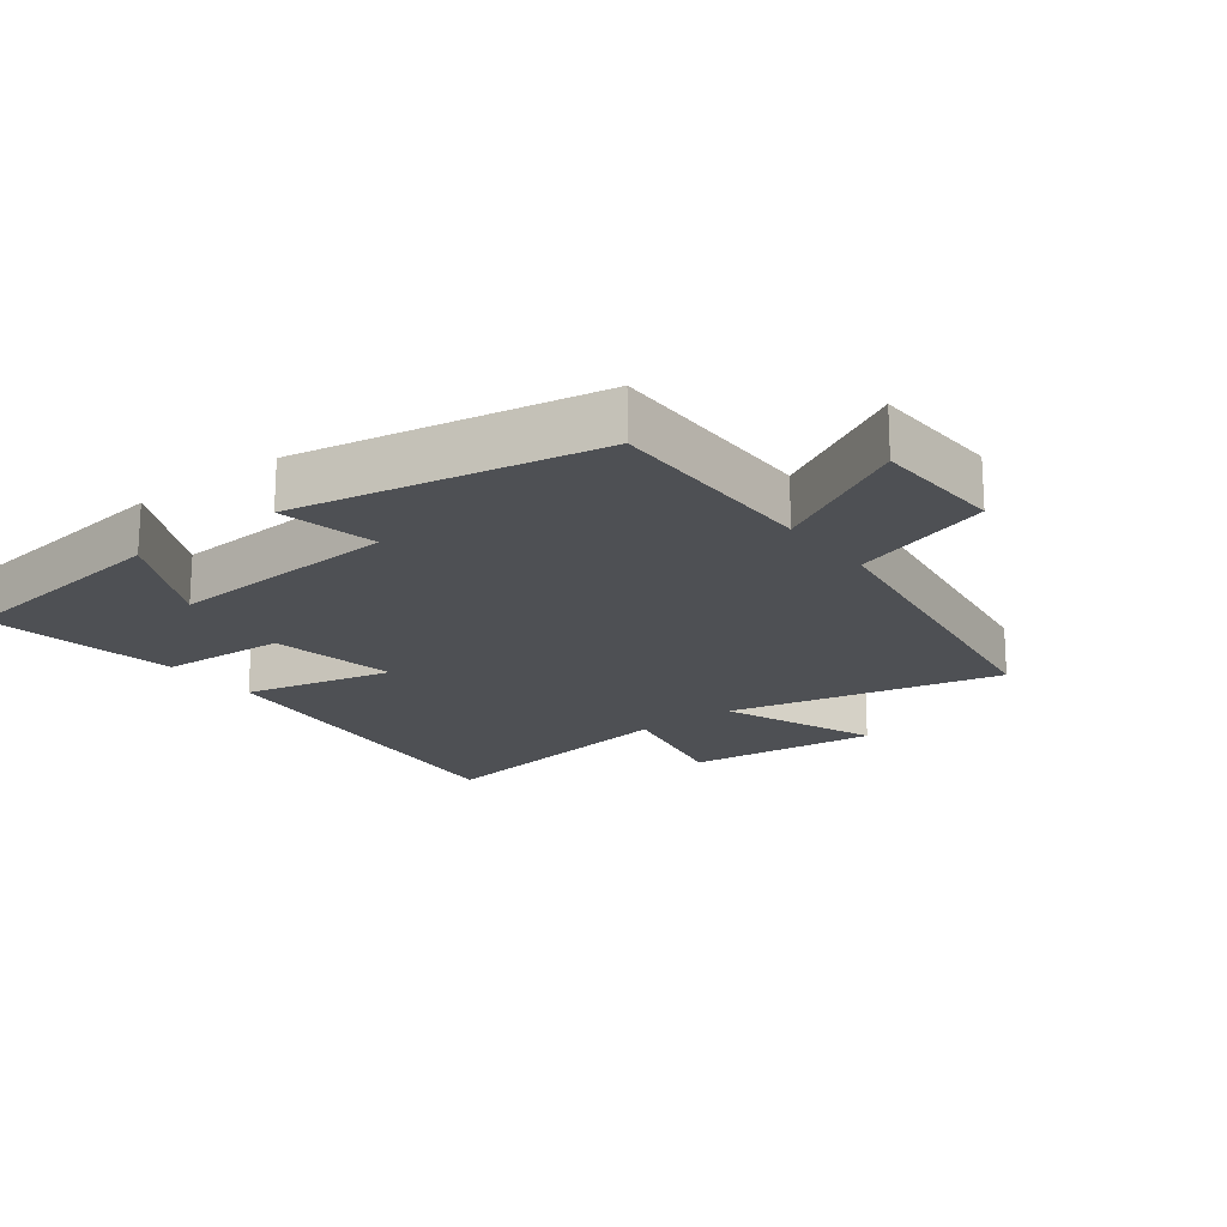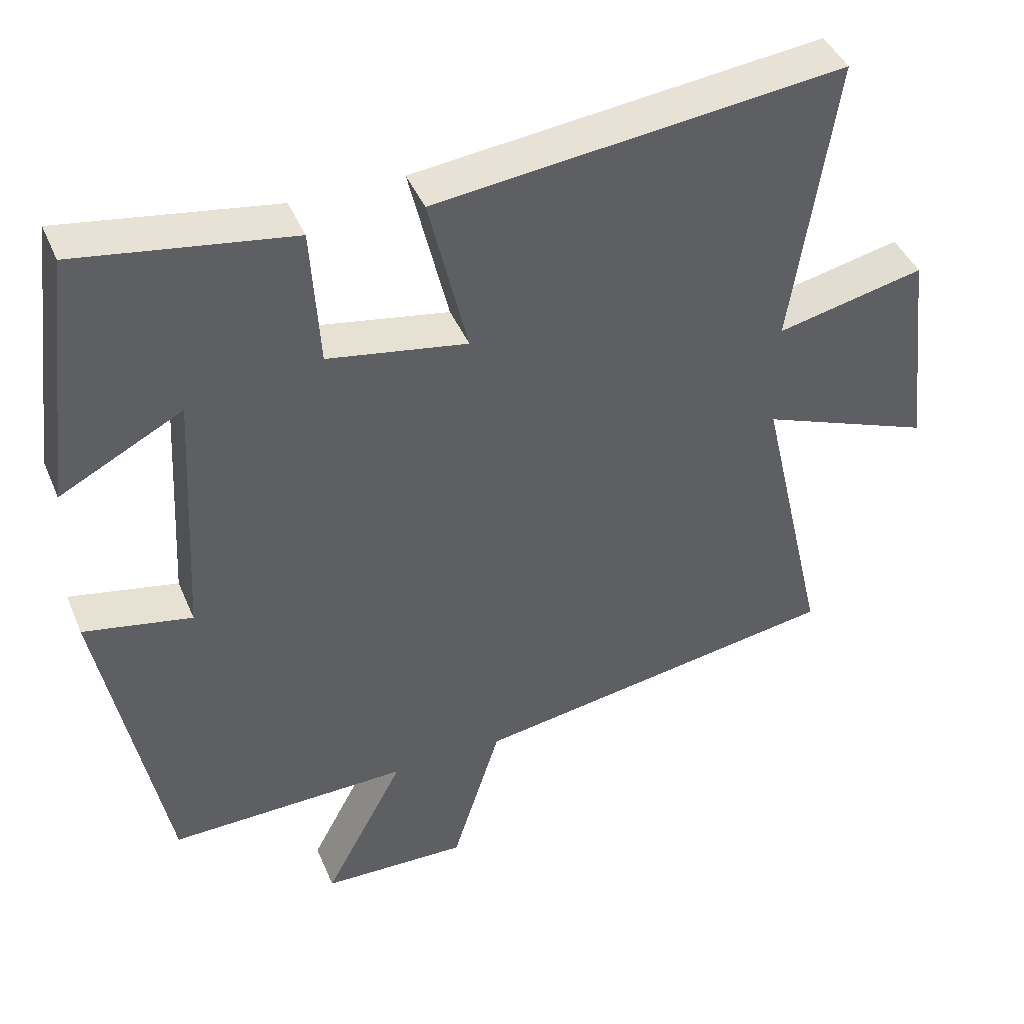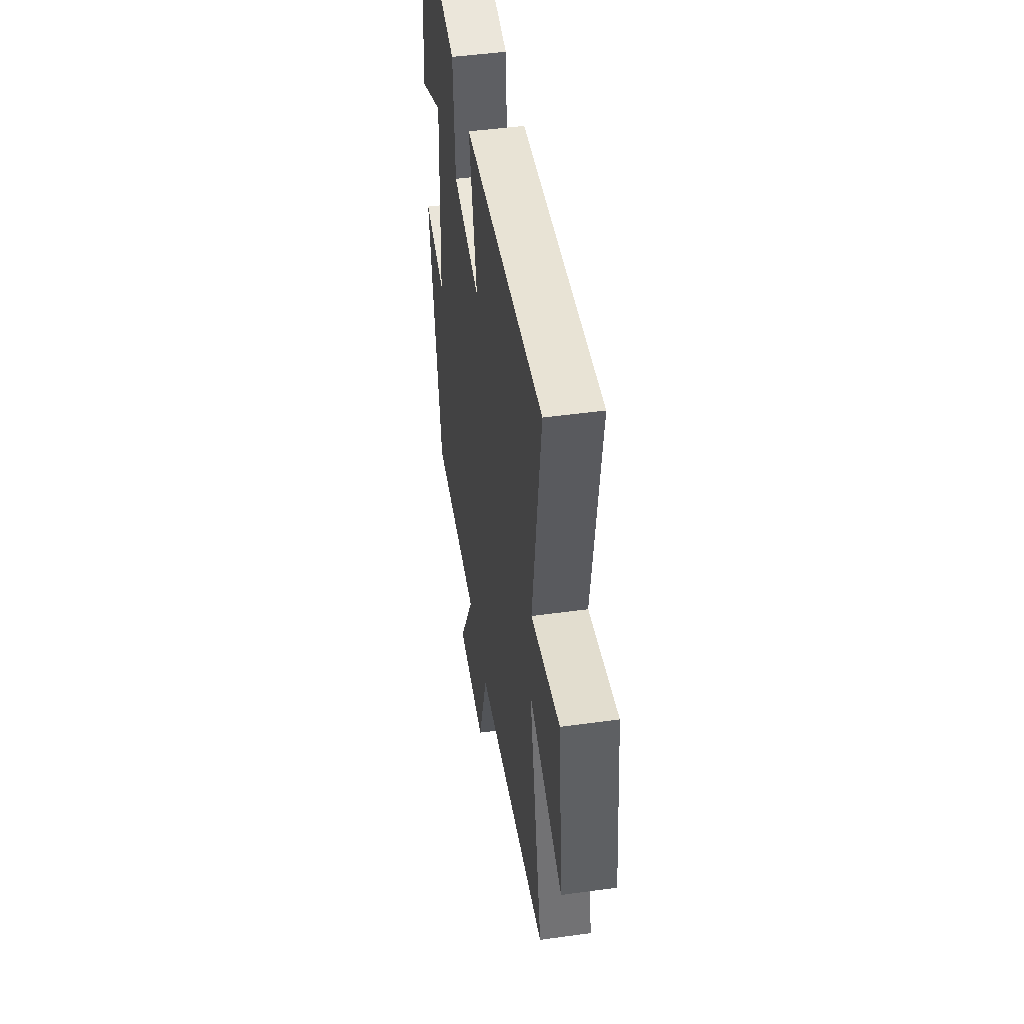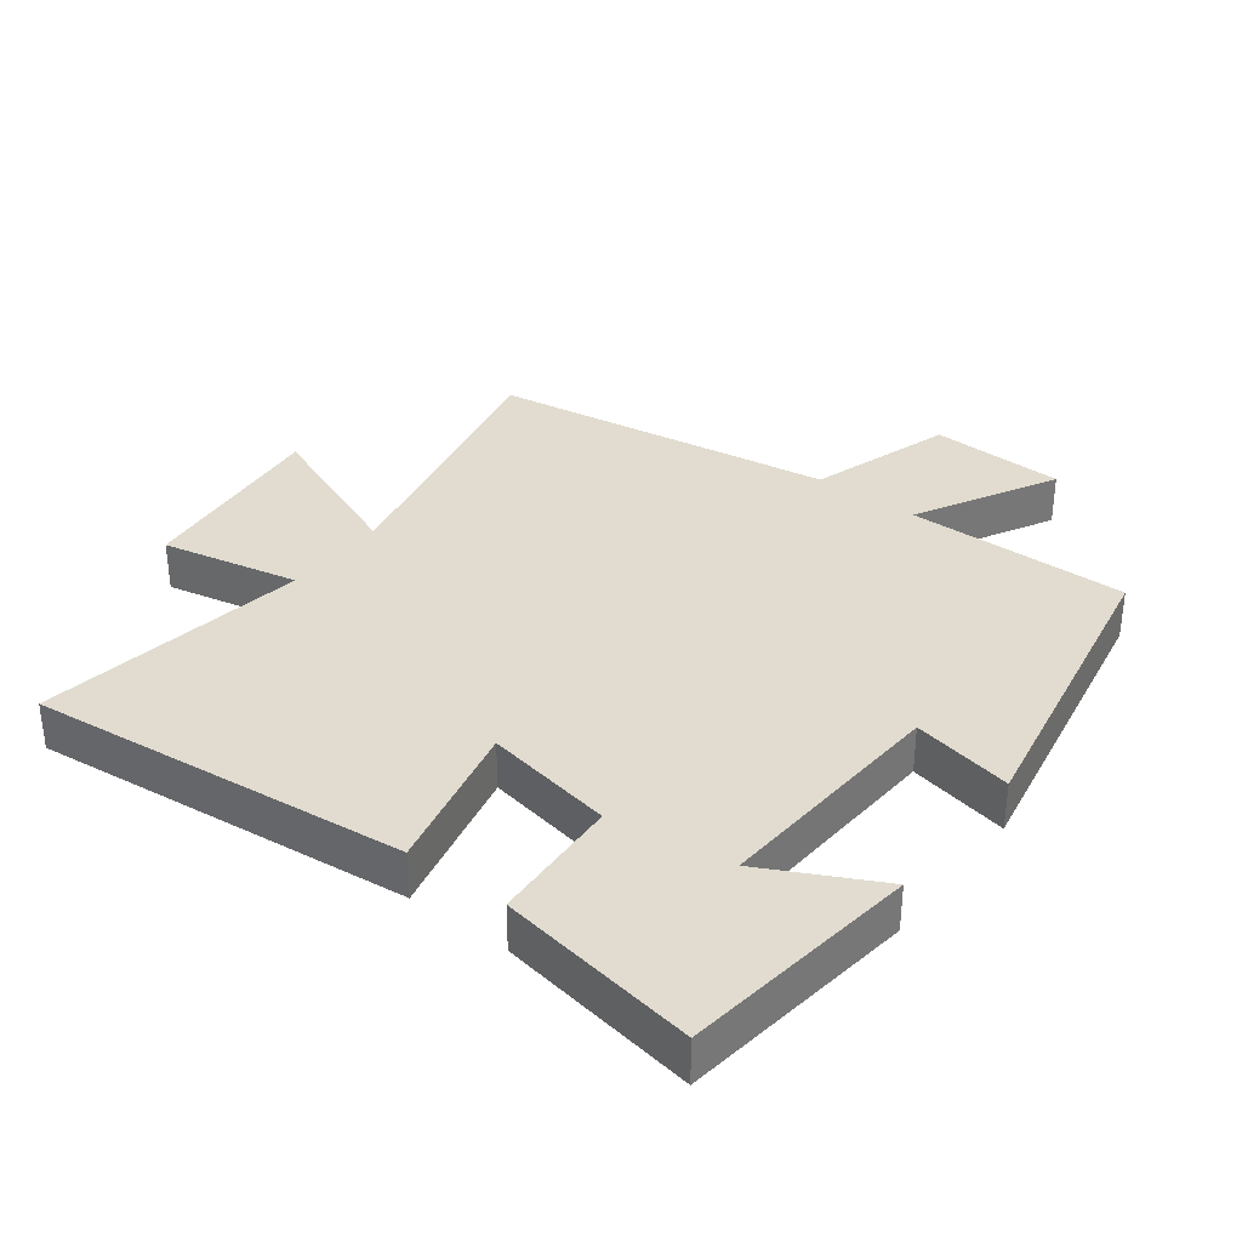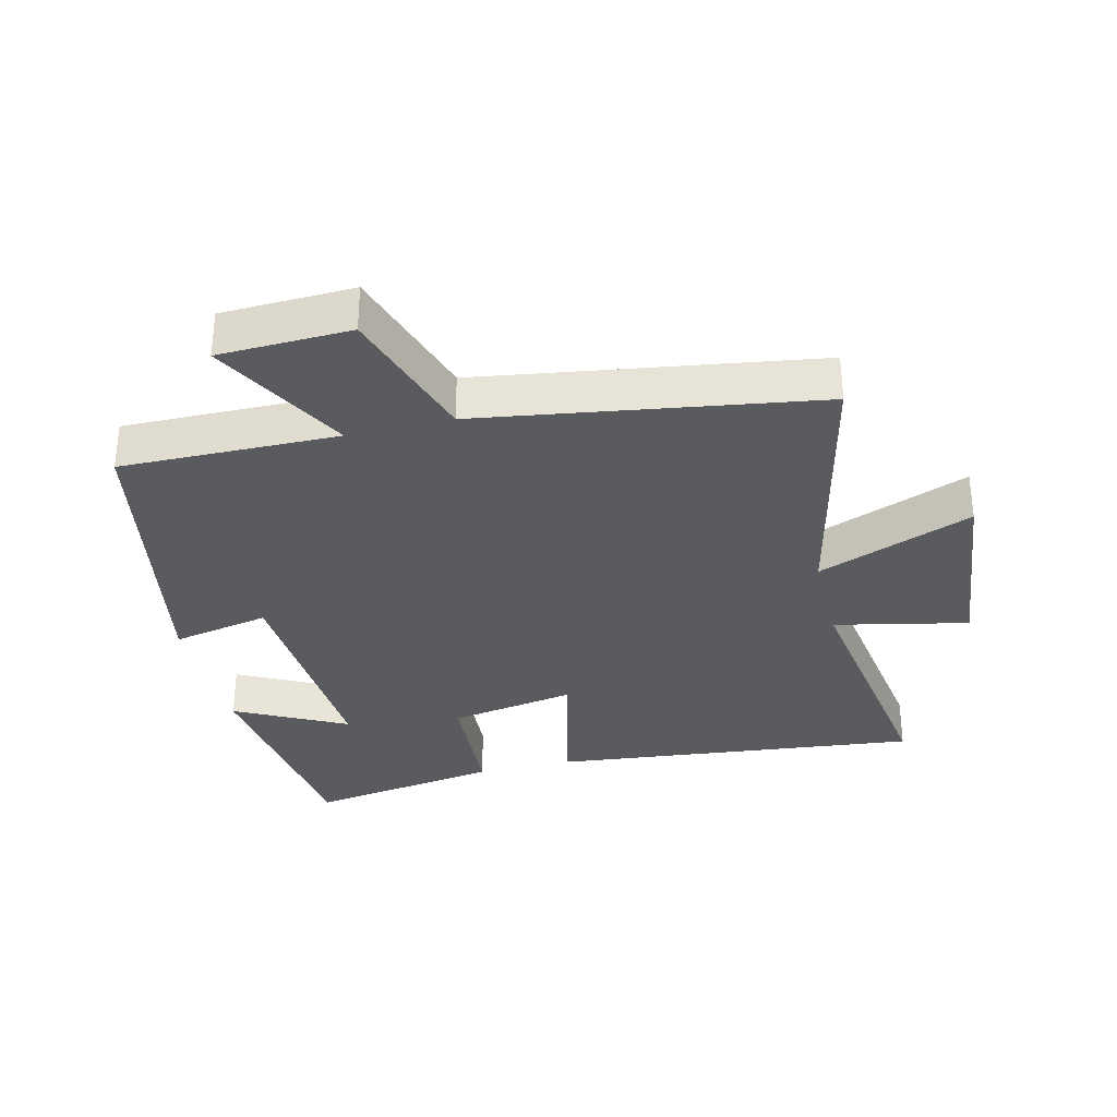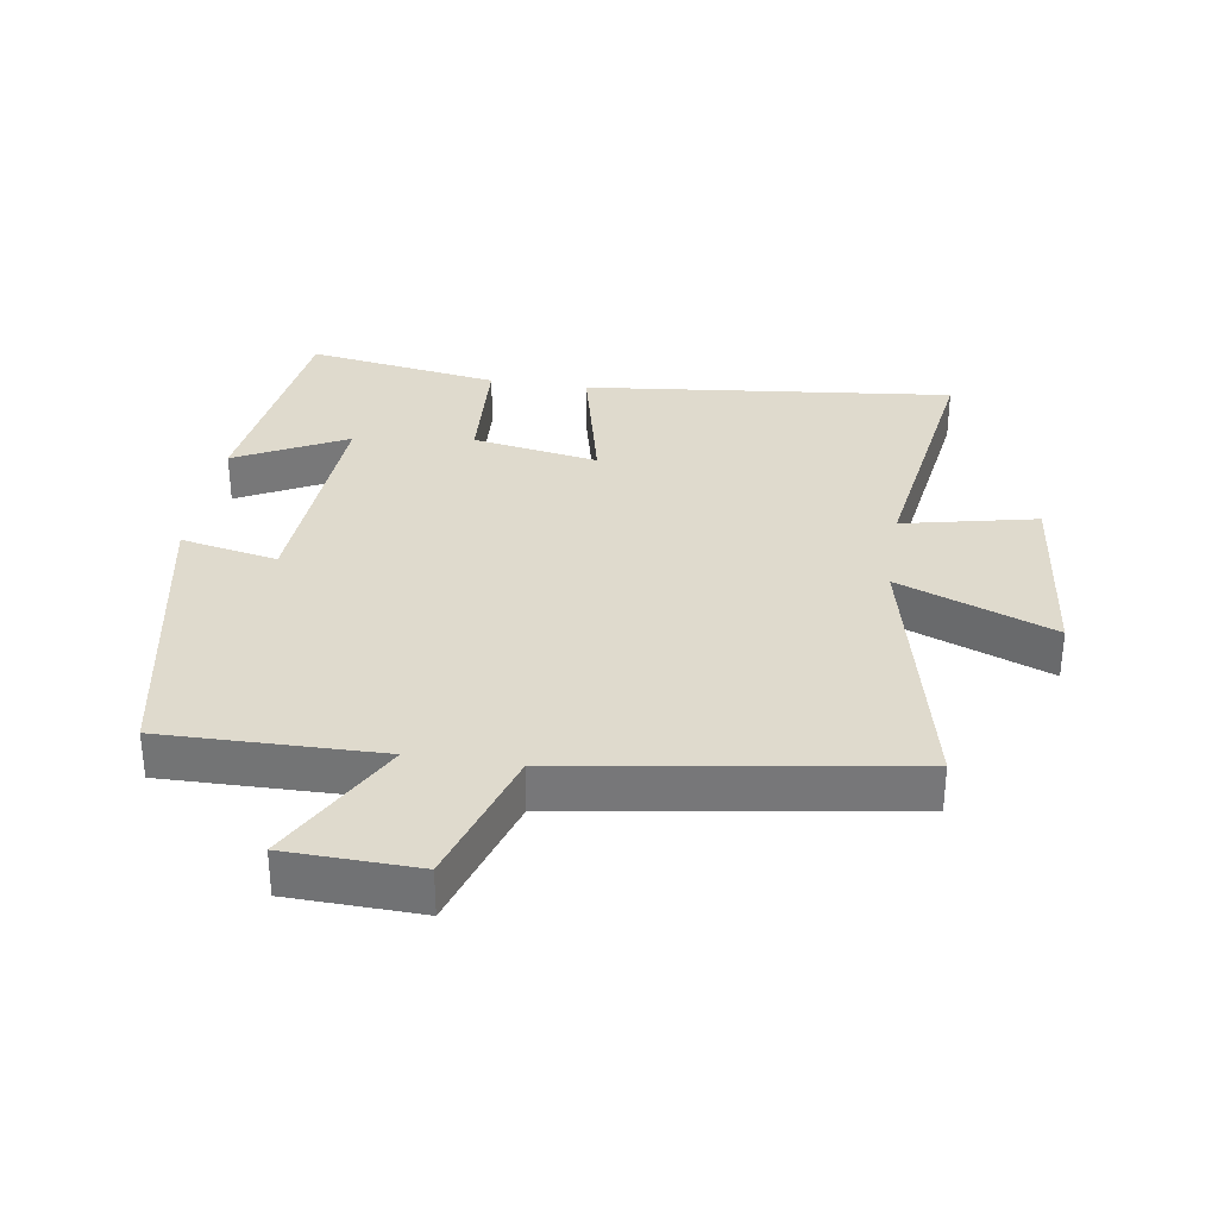
<metadata>
{"format":"obj","ext":"obj","renderer":"f3d","projection":"perspective","resolution":1024,"background":"white","views":[{"elev":-19.0,"azim":127.7,"up":"+Y"},{"elev":42.9,"azim":158.1,"up":"+Z"},{"elev":47.9,"azim":-98.8,"up":"+Z"},{"elev":34.3,"azim":37.6,"up":"+Y"},{"elev":-32.8,"azim":-166.1,"up":"+Y"},{"elev":32.8,"azim":-171.1,"up":"+Y"}]}
</metadata>
<code>
v 0.456 0.07 0.547
v 0.5 0.07 0.193
v 0.33 0.07 0.281
v 0.35 0.07 -0.075
v 0.5 0.07 -0.045
v 0.411 0.07 -0.506
v 0.077 0.07 -0.5
v 0.189 0.07 -0.71
v -0.013 0.07 -0.716
v -0.081 0.07 -0.5
v -0.596 0.07 -0.419
v -0.5 0.07 -0.001
v -0.739 0.07 -0.094
v -0.705 0.07 0.202
v -0.5 0.07 0.157
v -0.56 0.07 0.563
v 0.007 0.07 0.5
v -0.047 0.07 0.272
v 0.147 0.07 0.306
v 0.159 0.07 0.5
v 0.456 0 0.547
v 0.5 0 0.193
v 0.33 0 0.281
v 0.35 0 -0.075
v 0.5 0 -0.045
v 0.411 0 -0.506
v 0.077 0 -0.5
v 0.189 0 -0.71
v -0.013 0 -0.716
v -0.081 0 -0.5
v -0.596 0 -0.419
v -0.5 0 -0.001
v -0.739 0 -0.094
v -0.705 0 0.202
v -0.5 0 0.157
v -0.56 0 0.563
v 0.007 0 0.5
v -0.047 0 0.272
v 0.147 0 0.306
v 0.159 0 0.5
f 19 20 1
f 15 16 17 18
f 15 18 19
f 12 13 14 15
f 12 15 19
f 10 11 12 19
f 7 8 9 10
f 7 10 19
f 4 5 6 7
f 3 4 7 19
f 1 2 3
f 1 3 19
f 21 40 39
f 38 37 36 35
f 39 38 35
f 35 34 33 32
f 39 35 32
f 39 32 31 30
f 30 29 28 27
f 39 30 27
f 27 26 25 24
f 39 27 24 23
f 23 22 21
f 39 23 21
f 1 21 22 2
f 2 22 23 3
f 3 23 24 4
f 4 24 25 5
f 5 25 26 6
f 6 26 27 7
f 7 27 28 8
f 8 28 29 9
f 9 29 30 10
f 10 30 31 11
f 11 31 32 12
f 12 32 33 13
f 13 33 34 14
f 14 34 35 15
f 15 35 36 16
f 16 36 37 17
f 17 37 38 18
f 18 38 39 19
f 19 39 40 20
f 20 40 21 1

</code>
